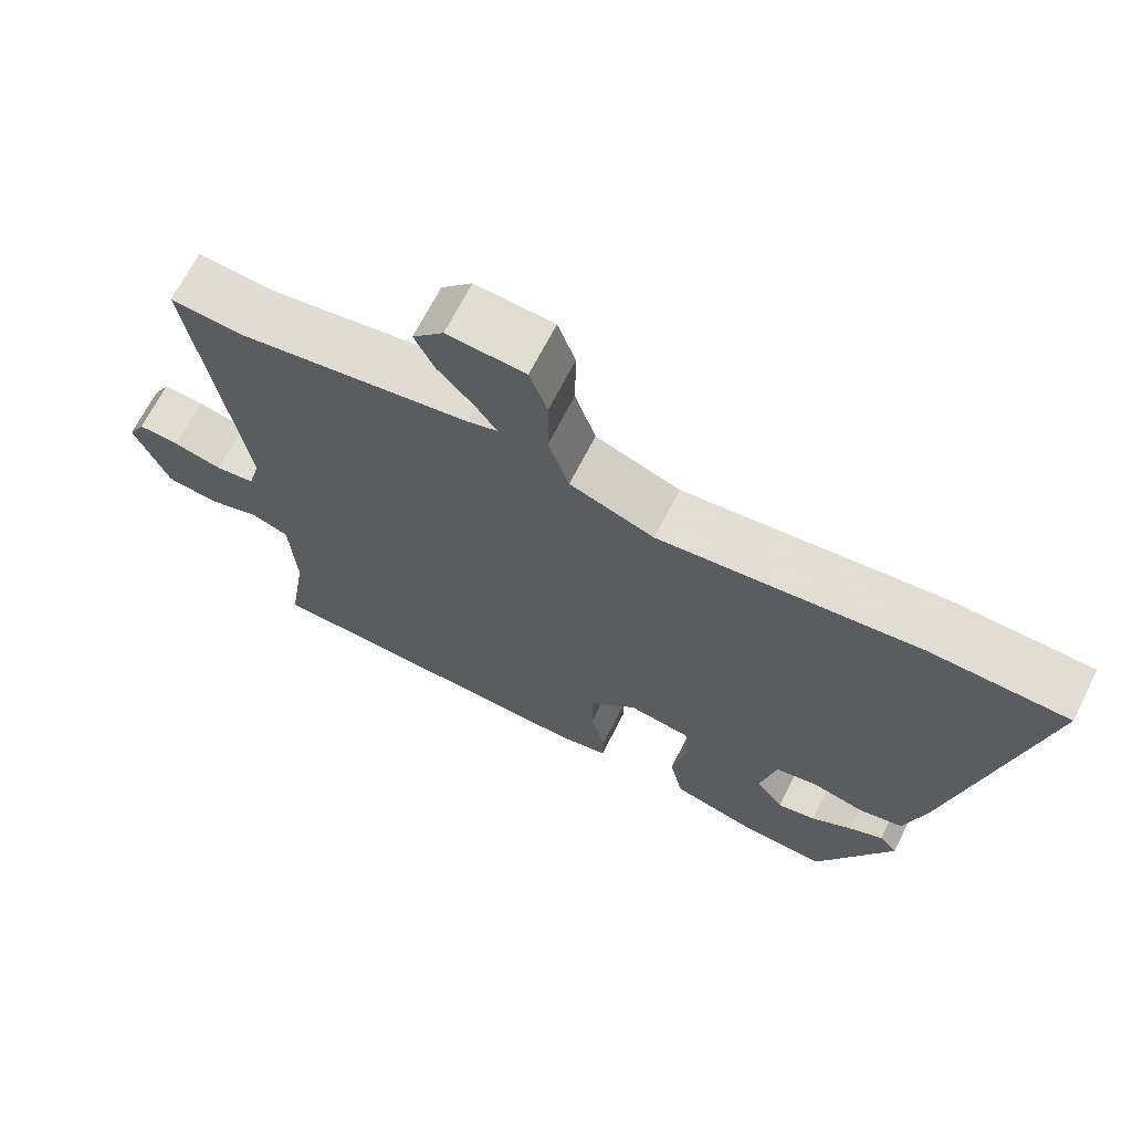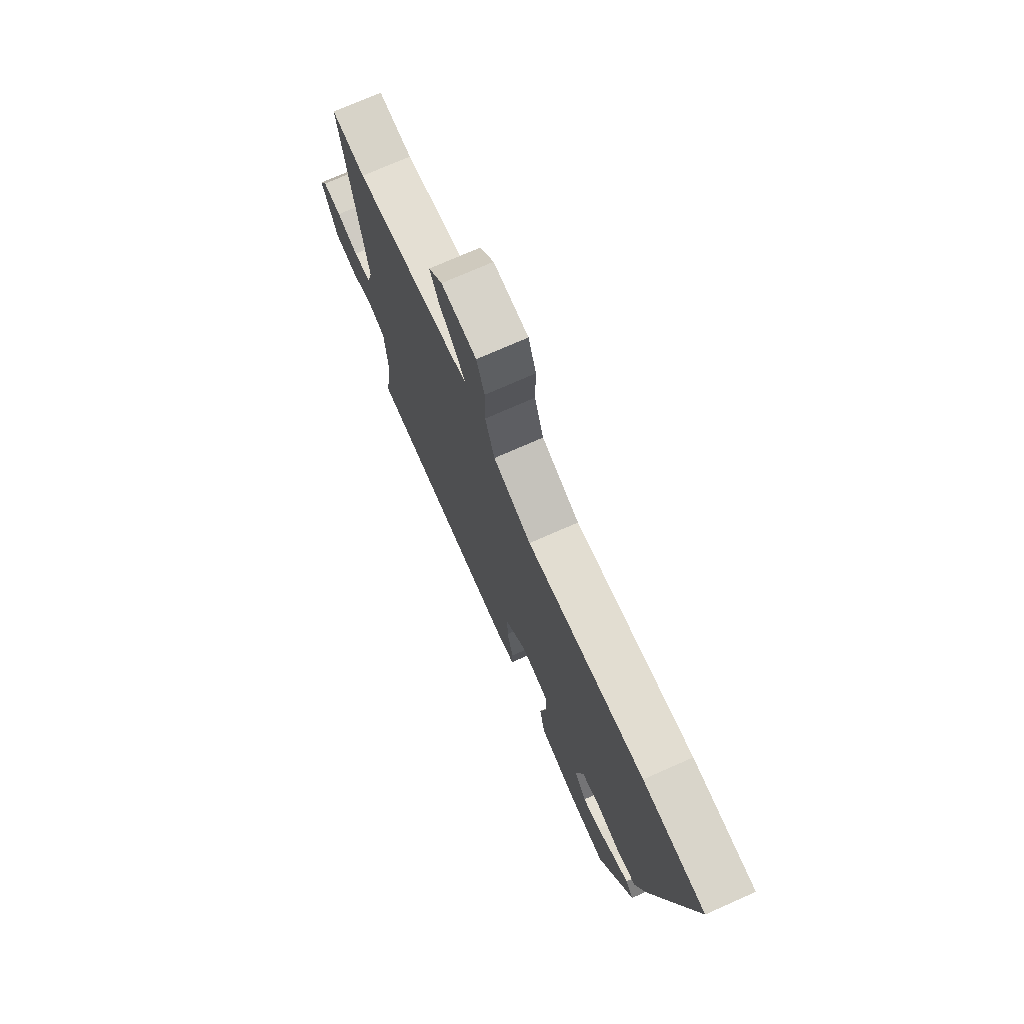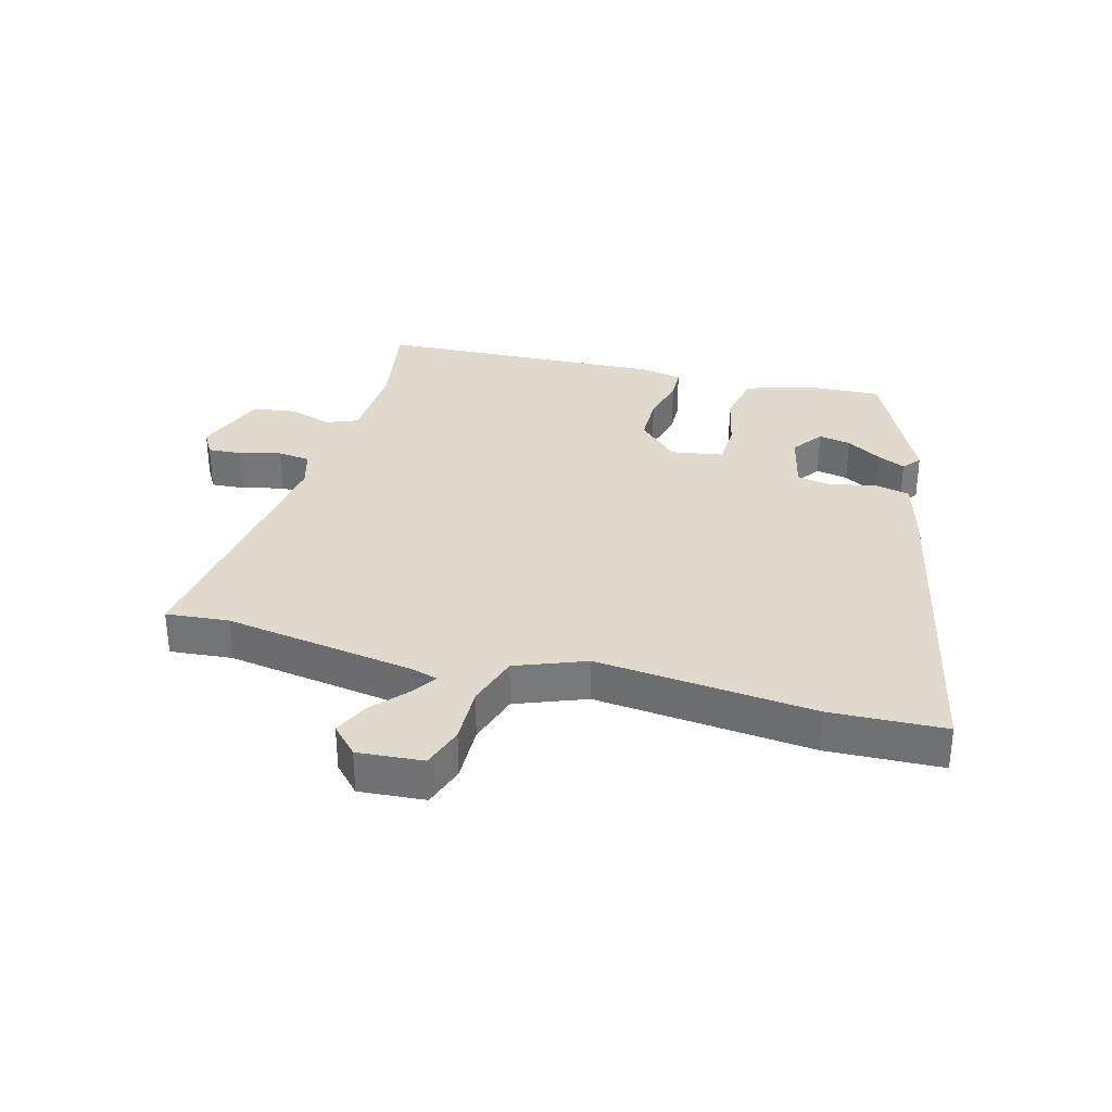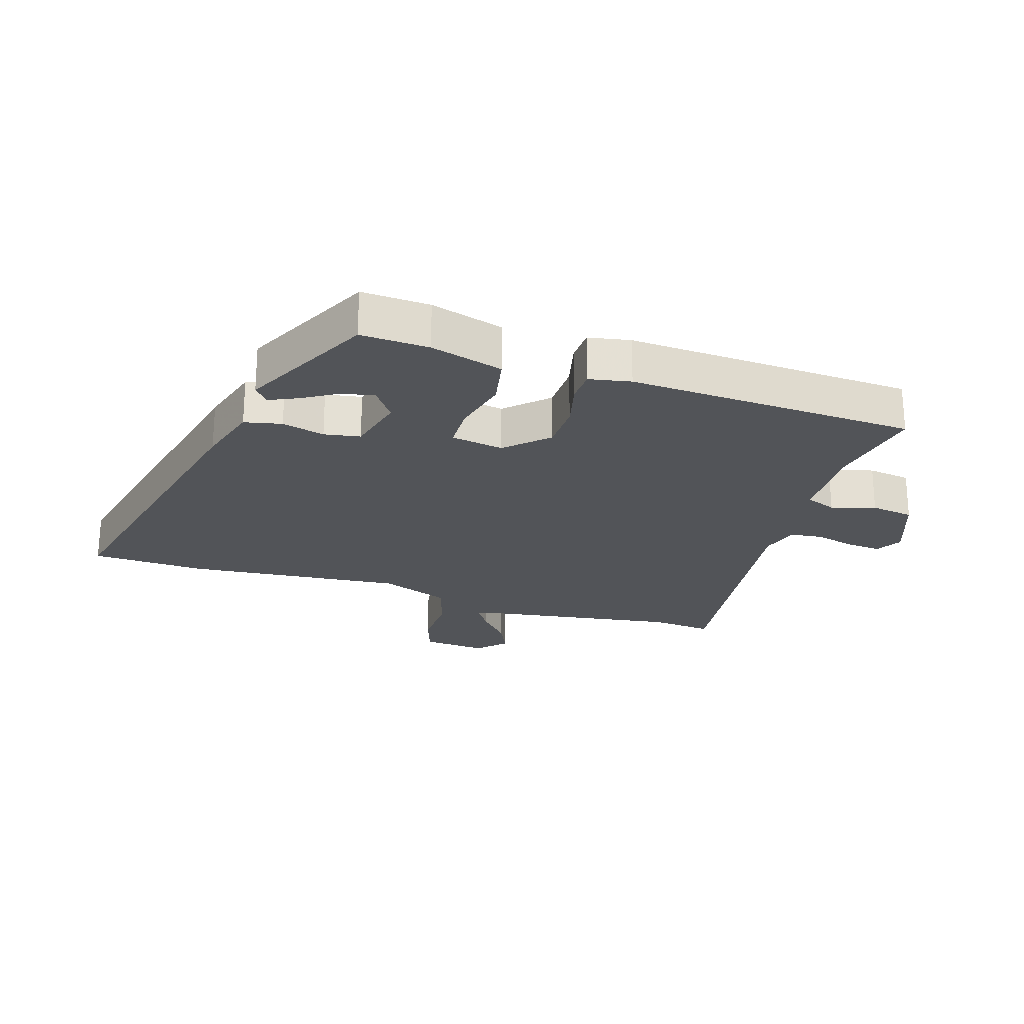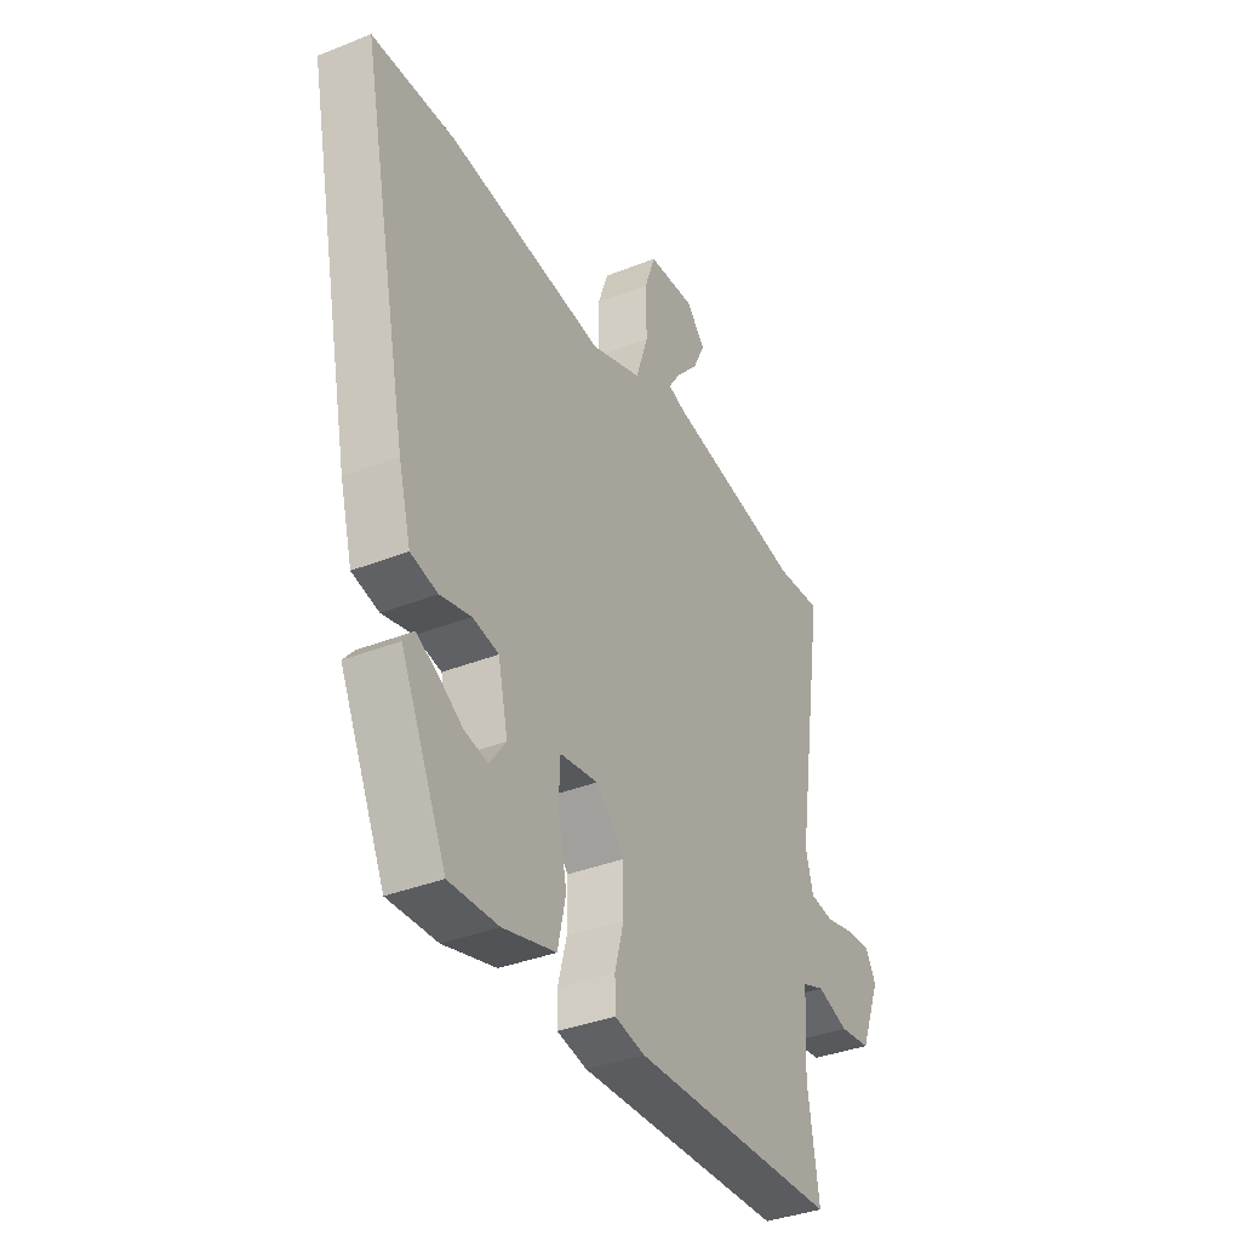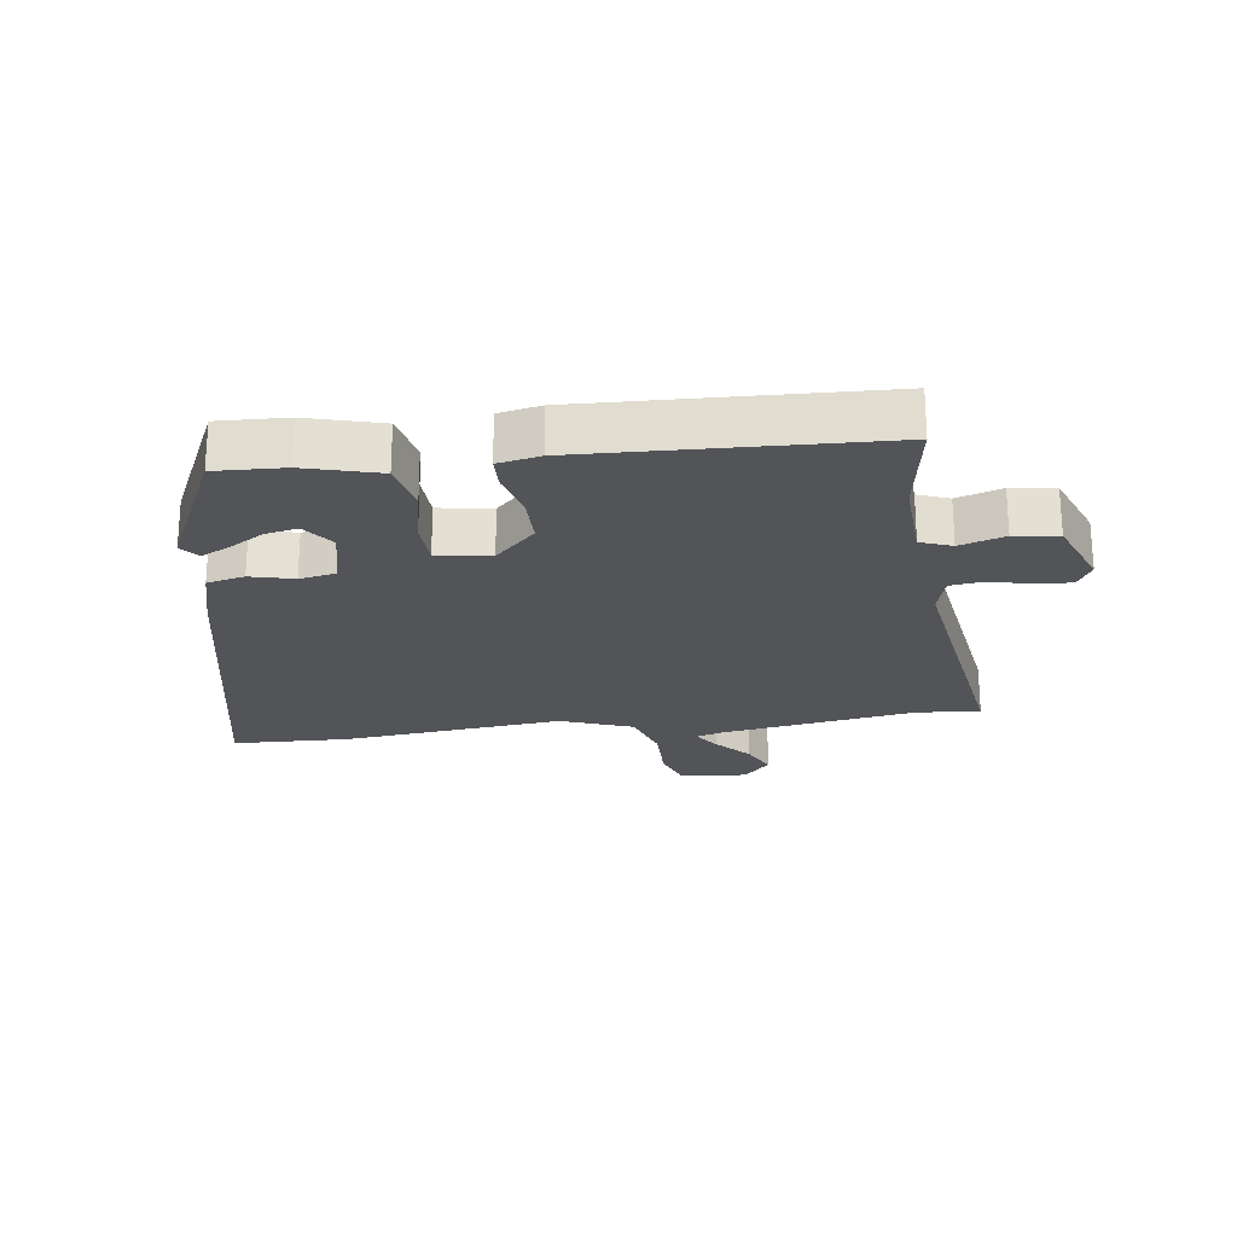
<metadata>
{"format":"obj","ext":"obj","renderer":"f3d","projection":"perspective","resolution":1024,"background":"white","views":[{"elev":67.9,"azim":26.9,"up":"+Z"},{"elev":73.3,"azim":66.1,"up":"+Z"},{"elev":32.7,"azim":14.4,"up":"+Y"},{"elev":-23.2,"azim":161.4,"up":"+Y"},{"elev":-36.7,"azim":117.2,"up":"+Z"},{"elev":-22.9,"azim":-172.6,"up":"+Y"}]}
</metadata>
<code>
v -0.553 0.07 0.504
v -0.452 0.07 0.496
v -0.142 0.07 0.548
v -0.101 0.07 0.561
v -0.128 0.07 0.601
v -0.178 0.07 0.656
v -0.205 0.07 0.712
v -0.163 0.07 0.758
v -0.057 0.07 0.751
v -0.033 0.07 0.683
v -0.034 0.07 0.589
v -0.006 0.07 0.504
v 0.108 0.07 0.462
v 0.46 0.07 0.501
v 0.645 0.07 0.496
v 0.536 0.07 -0.033
v 0.508 0.07 -0.137
v 0.448 0.07 -0.151
v 0.379 0.07 -0.134
v 0.321 0.07 -0.145
v 0.299 0.07 -0.243
v 0.336 0.07 -0.293
v 0.388 0.07 -0.282
v 0.444 0.07 -0.247
v 0.489 0.07 -0.225
v 0.513 0.07 -0.253
v 0.411 0.07 -0.472
v 0.301 0.07 -0.468
v 0.183 0.07 -0.436
v 0.165 0.07 -0.354
v 0.185 0.07 -0.26
v 0.182 0.07 -0.188
v 0.097 0.07 -0.175
v 0.033 0.07 -0.239
v 0.033 0.07 -0.318
v 0.053 0.07 -0.393
v 0.052 0.07 -0.446
v -0.015 0.07 -0.46
v -0.481 0.07 -0.444
v -0.456 0.07 -0.283
v -0.464 0.07 -0.146
v -0.514 0.07 -0.127
v -0.585 0.07 -0.15
v -0.655 0.07 -0.141
v -0.701 0.07 -0.026
v -0.678 0.07 0.016
v -0.622 0.07 0.013
v -0.556 0.07 -0.003
v -0.503 0.07 0.004
v -0.486 0.07 0.067
v -0.553 0 0.504
v -0.452 0 0.496
v -0.142 0 0.548
v -0.101 0 0.561
v -0.128 0 0.601
v -0.178 0 0.656
v -0.205 0 0.712
v -0.163 0 0.758
v -0.057 0 0.751
v -0.033 0 0.683
v -0.034 0 0.589
v -0.006 0 0.504
v 0.108 0 0.462
v 0.46 0 0.501
v 0.645 0 0.496
v 0.536 0 -0.033
v 0.508 0 -0.137
v 0.448 0 -0.151
v 0.379 0 -0.134
v 0.321 0 -0.145
v 0.299 0 -0.243
v 0.336 0 -0.293
v 0.388 0 -0.282
v 0.444 0 -0.247
v 0.489 0 -0.225
v 0.513 0 -0.253
v 0.411 0 -0.472
v 0.301 0 -0.468
v 0.183 0 -0.436
v 0.165 0 -0.354
v 0.185 0 -0.26
v 0.182 0 -0.188
v 0.097 0 -0.175
v 0.033 0 -0.239
v 0.033 0 -0.318
v 0.053 0 -0.393
v 0.052 0 -0.446
v -0.015 0 -0.46
v -0.481 0 -0.444
v -0.456 0 -0.283
v -0.464 0 -0.146
v -0.514 0 -0.127
v -0.585 0 -0.15
v -0.655 0 -0.141
v -0.701 0 -0.026
v -0.678 0 0.016
v -0.622 0 0.013
v -0.556 0 -0.003
v -0.503 0 0.004
v -0.486 0 0.067
f 45 46 47 48
f 45 48 49
f 42 43 44 45
f 41 42 45 49
f 37 38 39 40
f 35 36 37 40
f 34 35 40 41
f 33 34 41 49
f 28 29 30 31
f 28 31 32
f 27 28 32
f 23 24 25 26
f 23 26 27
f 22 23 27
f 21 22 27 32
f 16 17 18 19
f 16 19 20
f 13 14 15 16
f 12 13 16 20
f 8 9 10 11
f 8 11 12
f 5 6 7 8
f 4 5 8 12
f 3 4 12 20
f 50 1 2
f 50 2 3 20
f 32 33 49 50
f 20 21 32
f 20 32 50
f 98 97 96 95
f 99 98 95
f 95 94 93 92
f 99 95 92 91
f 90 89 88 87
f 90 87 86 85
f 91 90 85 84
f 99 91 84 83
f 81 80 79 78
f 82 81 78
f 82 78 77
f 76 75 74 73
f 77 76 73
f 77 73 72
f 82 77 72 71
f 69 68 67 66
f 70 69 66
f 66 65 64 63
f 70 66 63 62
f 61 60 59 58
f 62 61 58
f 58 57 56 55
f 62 58 55 54
f 70 62 54 53
f 52 51 100
f 70 53 52 100
f 100 99 83 82
f 82 71 70
f 100 82 70
f 1 51 52 2
f 2 52 53 3
f 3 53 54 4
f 4 54 55 5
f 5 55 56 6
f 6 56 57 7
f 7 57 58 8
f 8 58 59 9
f 9 59 60 10
f 10 60 61 11
f 11 61 62 12
f 12 62 63 13
f 13 63 64 14
f 14 64 65 15
f 15 65 66 16
f 16 66 67 17
f 17 67 68 18
f 18 68 69 19
f 19 69 70 20
f 20 70 71 21
f 21 71 72 22
f 22 72 73 23
f 23 73 74 24
f 24 74 75 25
f 25 75 76 26
f 26 76 77 27
f 27 77 78 28
f 28 78 79 29
f 29 79 80 30
f 30 80 81 31
f 31 81 82 32
f 32 82 83 33
f 33 83 84 34
f 34 84 85 35
f 35 85 86 36
f 36 86 87 37
f 37 87 88 38
f 38 88 89 39
f 39 89 90 40
f 40 90 91 41
f 41 91 92 42
f 42 92 93 43
f 43 93 94 44
f 44 94 95 45
f 45 95 96 46
f 46 96 97 47
f 47 97 98 48
f 48 98 99 49
f 49 99 100 50
f 50 100 51 1

</code>
